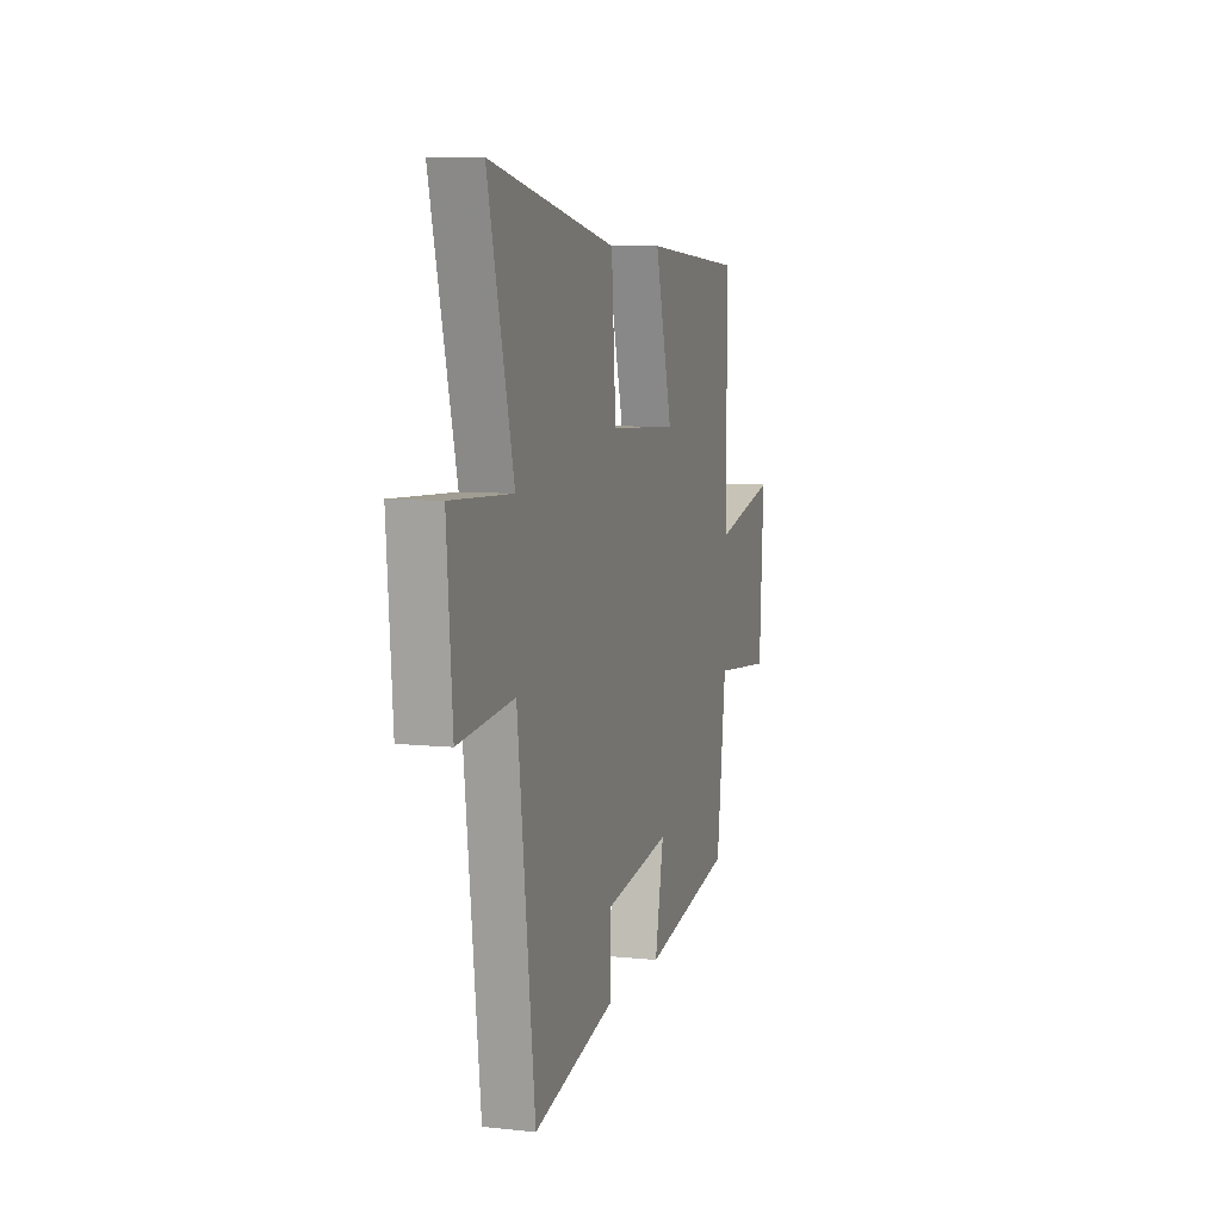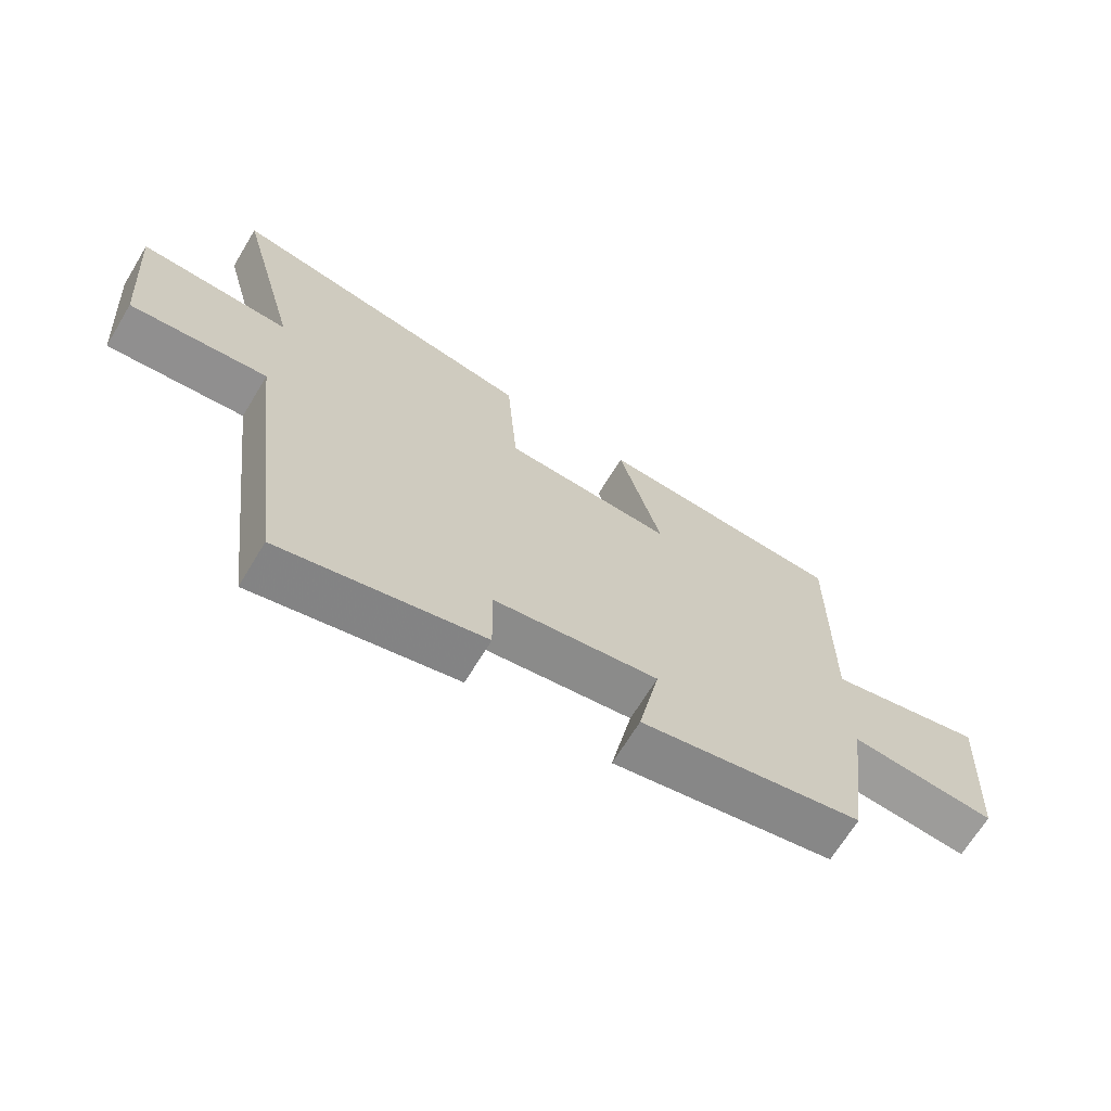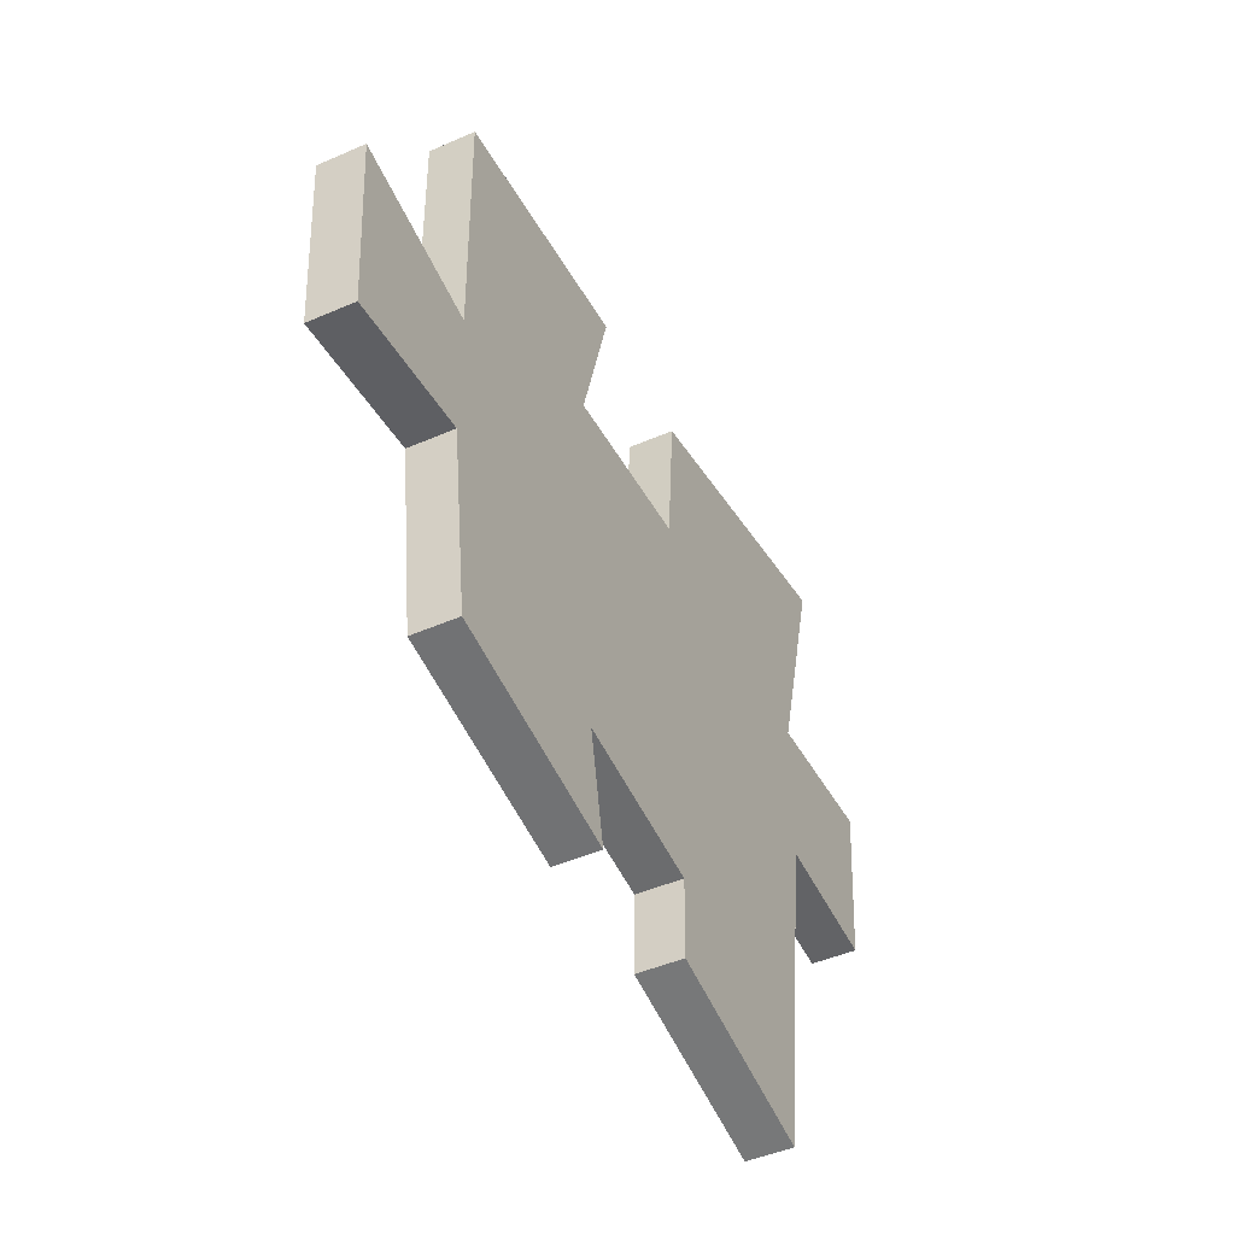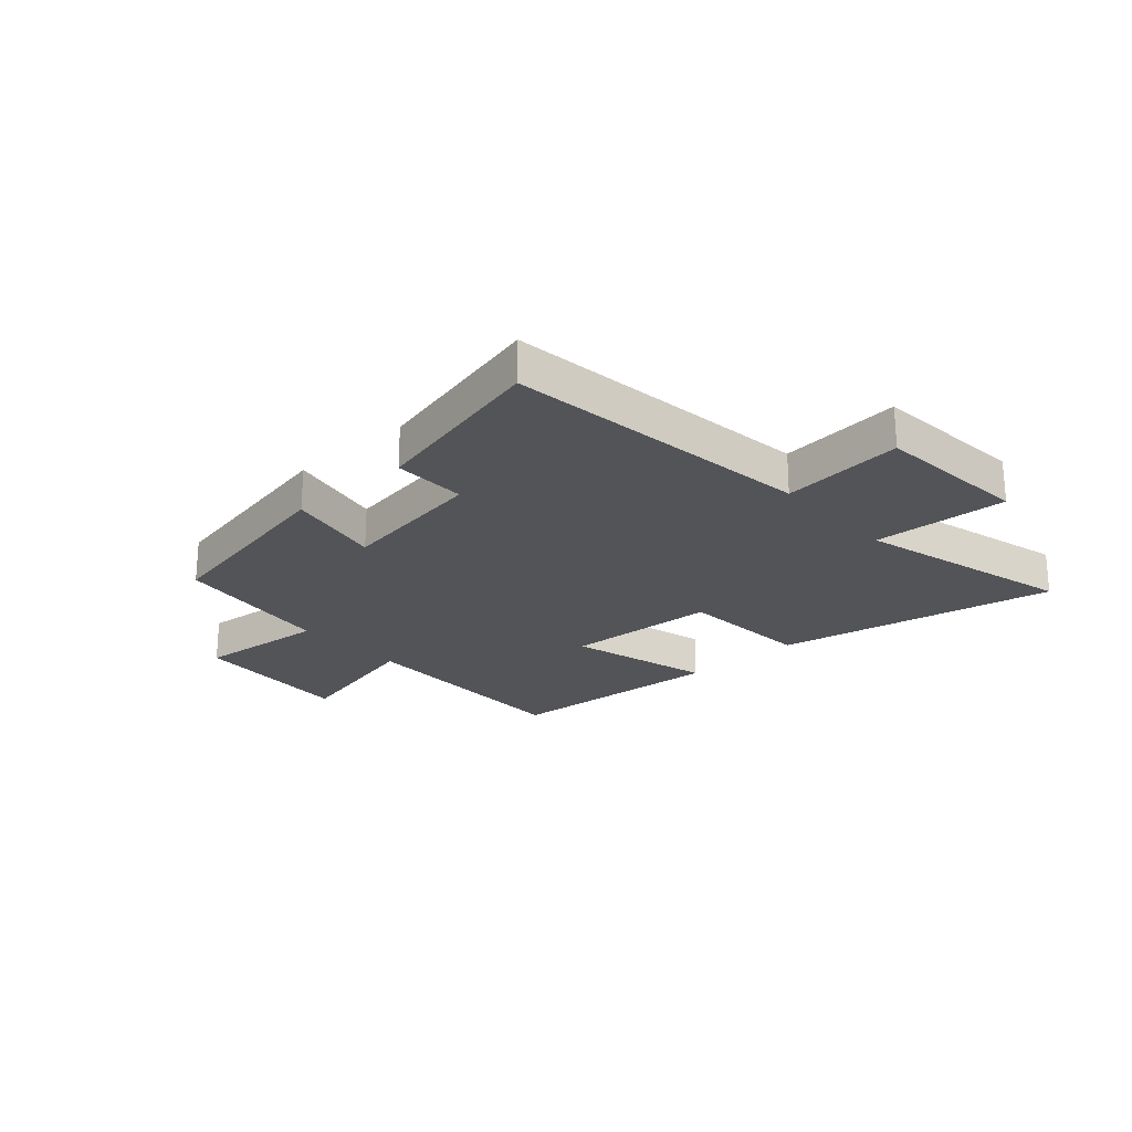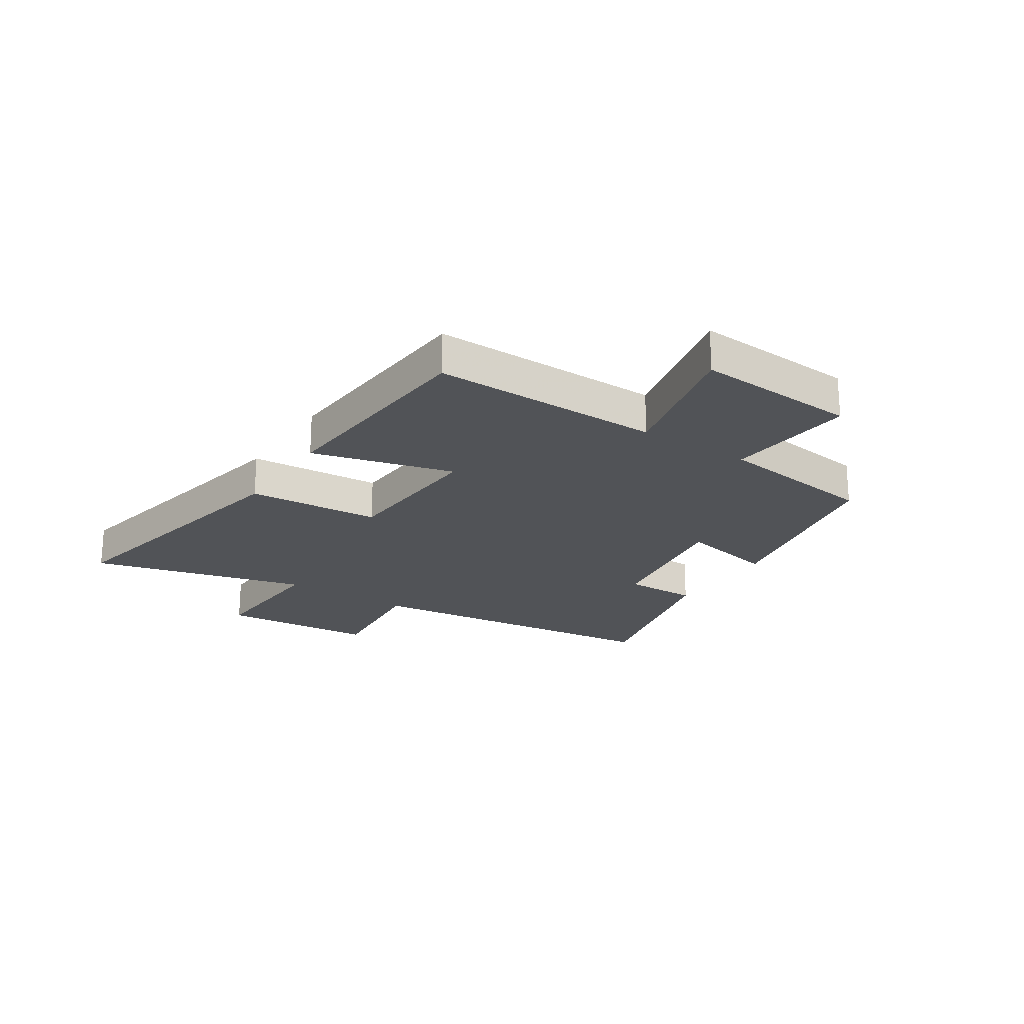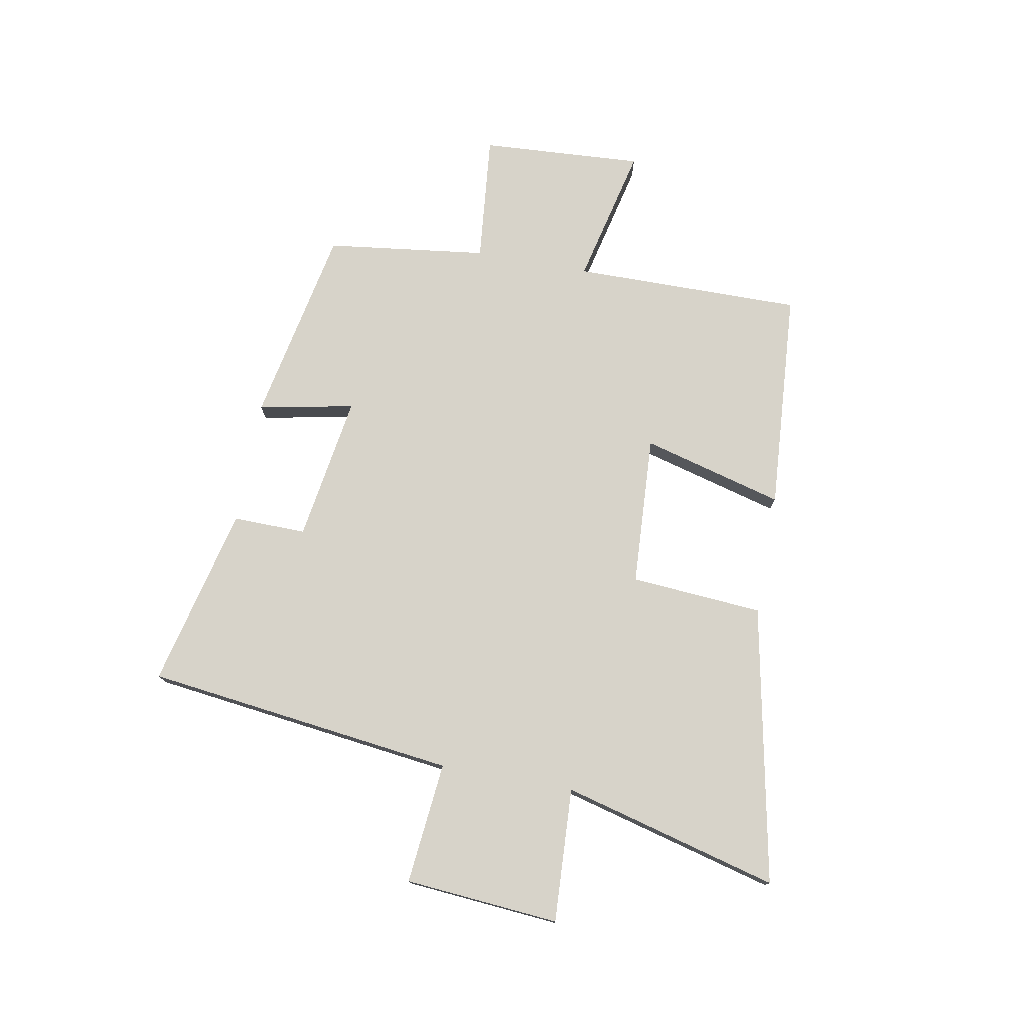
<metadata>
{"format":"obj","ext":"obj","renderer":"f3d","projection":"perspective","resolution":1024,"background":"white","views":[{"elev":7.7,"azim":-73.4,"up":"+Z"},{"elev":-67.9,"azim":-31.2,"up":"+Z"},{"elev":-46.2,"azim":116.5,"up":"+Z"},{"elev":-23.5,"azim":-137.9,"up":"+Y"},{"elev":-22.2,"azim":56.8,"up":"+Y"},{"elev":76.1,"azim":-79.5,"up":"+Y"}]}
</metadata>
<code>
v -0.433 0.07 -0.576
v -0.5 0.07 -0.025
v -0.716 0.07 -0.046
v -0.738 0.07 0.228
v -0.5 0.07 0.215
v -0.6 0.07 0.598
v -0.107 0.07 0.5
v -0.09 0.07 0.265
v 0.178 0.07 0.249
v 0.111 0.07 0.5
v 0.504 0.07 0.471
v 0.5 0.07 0.063
v 0.747 0.07 0.12
v 0.729 0.07 -0.168
v 0.5 0.07 -0.145
v 0.463 0.07 -0.431
v 0.112 0.07 -0.5
v 0.146 0.07 -0.33
v -0.114 0.07 -0.37
v -0.112 0.07 -0.5
v -0.433 0 -0.576
v -0.5 0 -0.025
v -0.716 0 -0.046
v -0.738 0 0.228
v -0.5 0 0.215
v -0.6 0 0.598
v -0.107 0 0.5
v -0.09 0 0.265
v 0.178 0 0.249
v 0.111 0 0.5
v 0.504 0 0.471
v 0.5 0 0.063
v 0.747 0 0.12
v 0.729 0 -0.168
v 0.5 0 -0.145
v 0.463 0 -0.431
v 0.112 0 -0.5
v 0.146 0 -0.33
v -0.114 0 -0.37
v -0.112 0 -0.5
f 19 20 1 2
f 18 19 2
f 15 16 17 18
f 15 18 2
f 12 13 14 15
f 12 15 2
f 9 10 11 12
f 8 9 12 2
f 5 6 7 8
f 5 8 2 3
f 3 4 5
f 22 21 40 39
f 22 39 38
f 38 37 36 35
f 22 38 35
f 35 34 33 32
f 22 35 32
f 32 31 30 29
f 22 32 29 28
f 28 27 26 25
f 23 22 28 25
f 25 24 23
f 1 21 22 2
f 2 22 23 3
f 3 23 24 4
f 4 24 25 5
f 5 25 26 6
f 6 26 27 7
f 7 27 28 8
f 8 28 29 9
f 9 29 30 10
f 10 30 31 11
f 11 31 32 12
f 12 32 33 13
f 13 33 34 14
f 14 34 35 15
f 15 35 36 16
f 16 36 37 17
f 17 37 38 18
f 18 38 39 19
f 19 39 40 20
f 20 40 21 1

</code>
